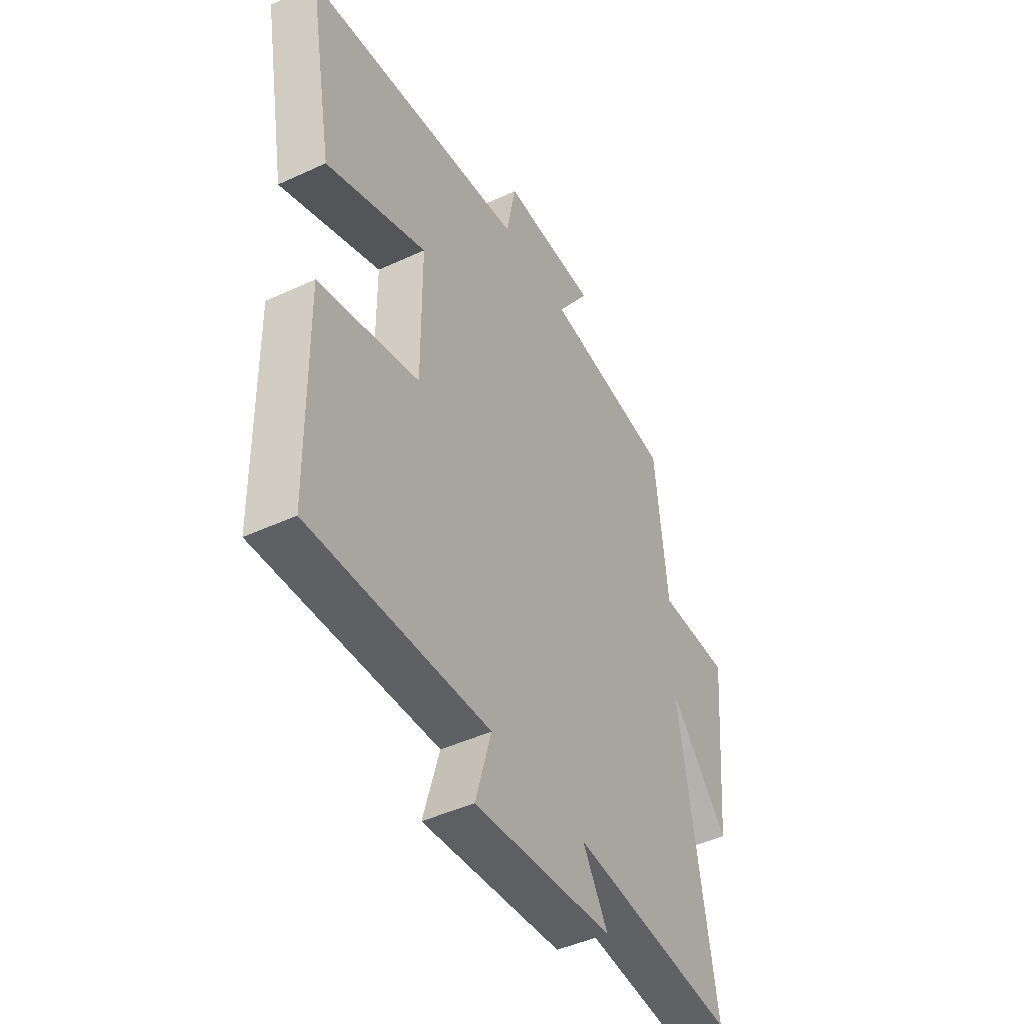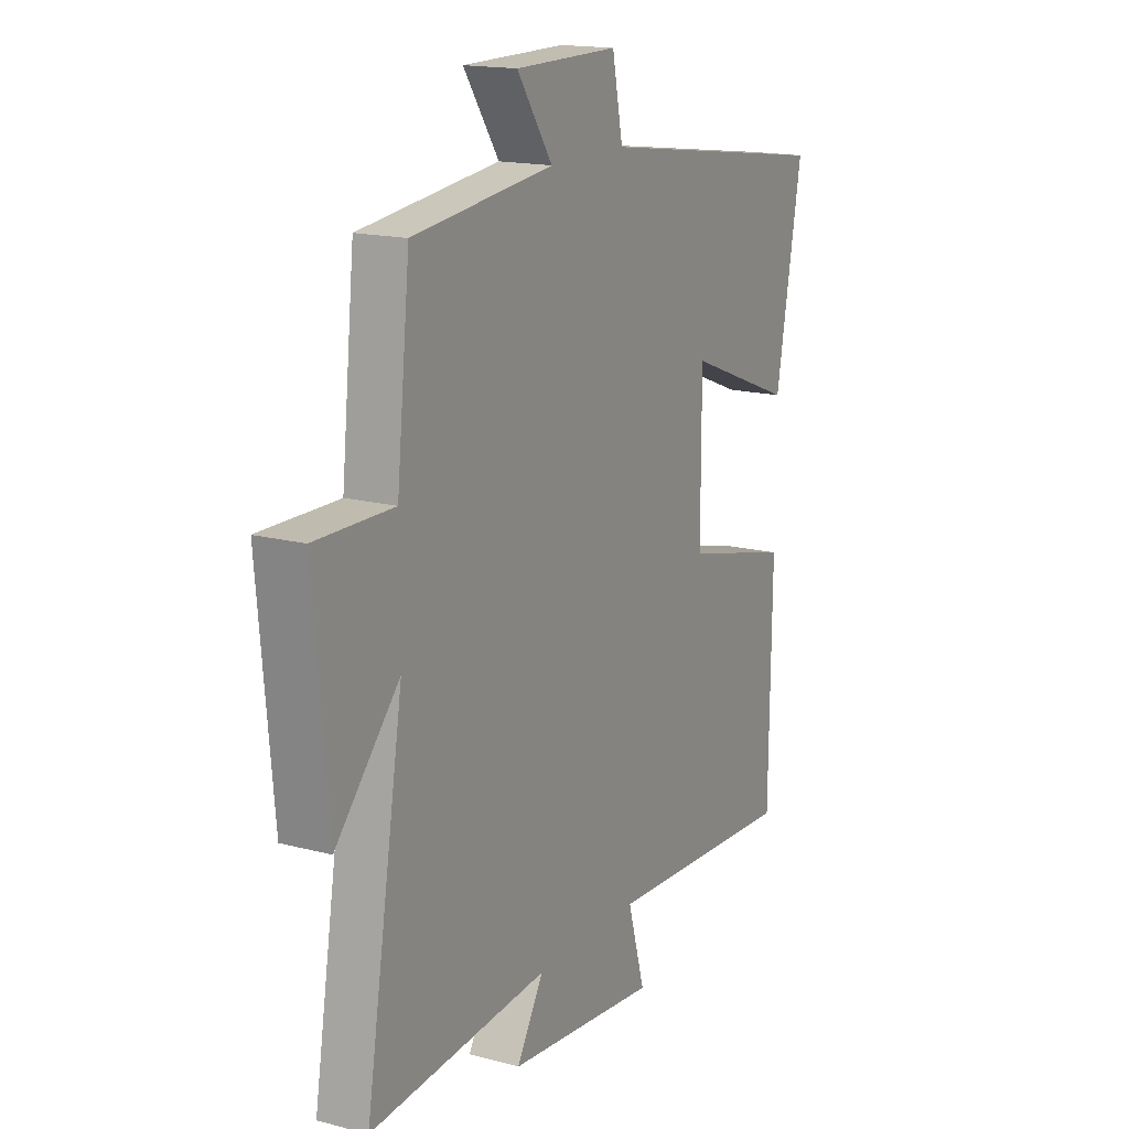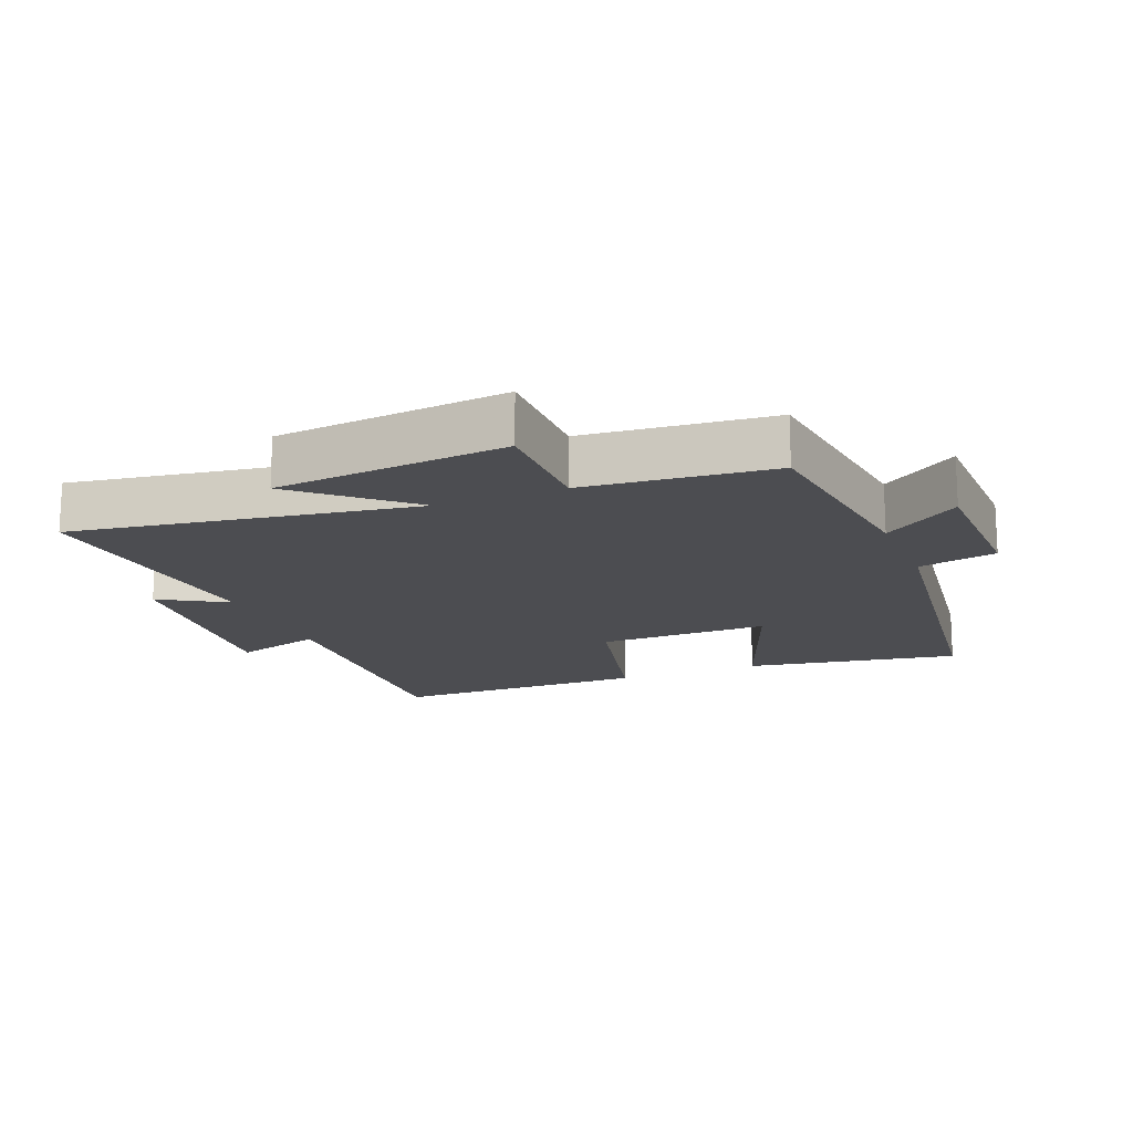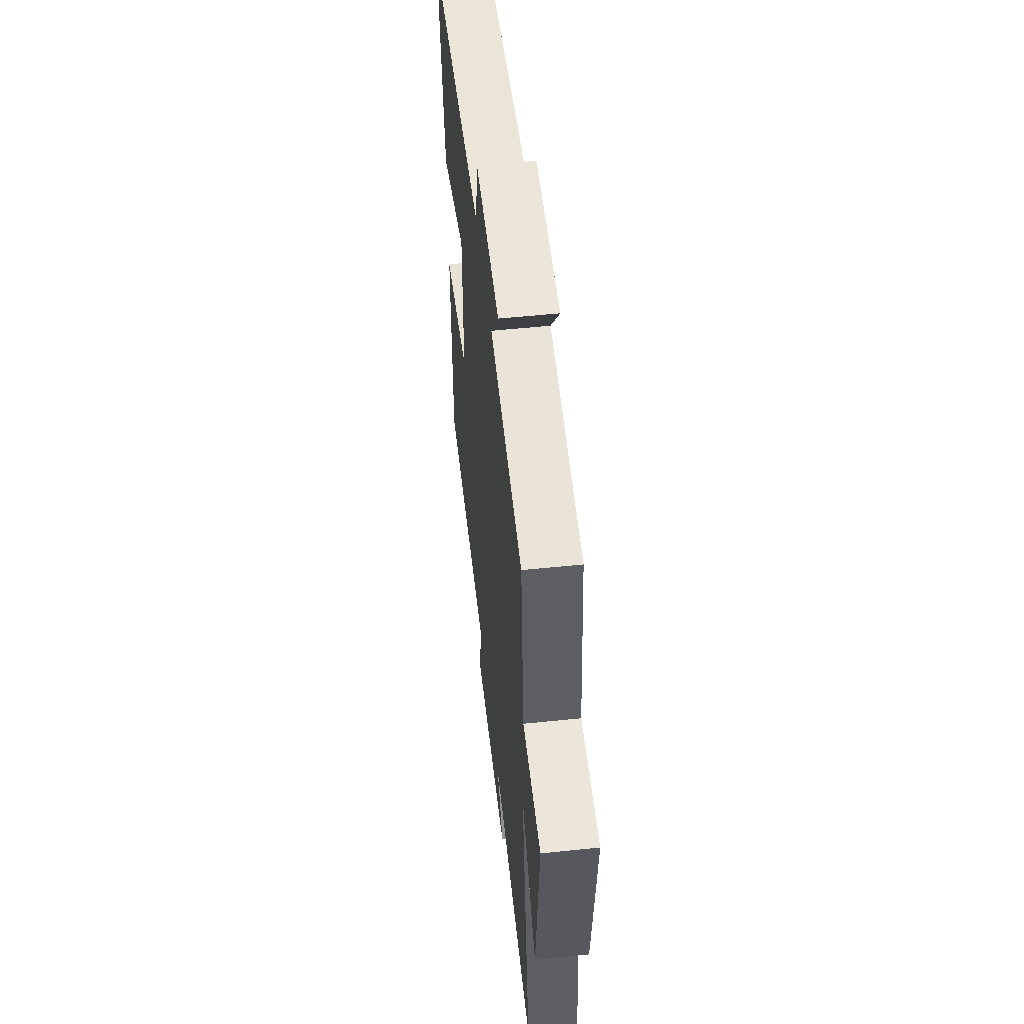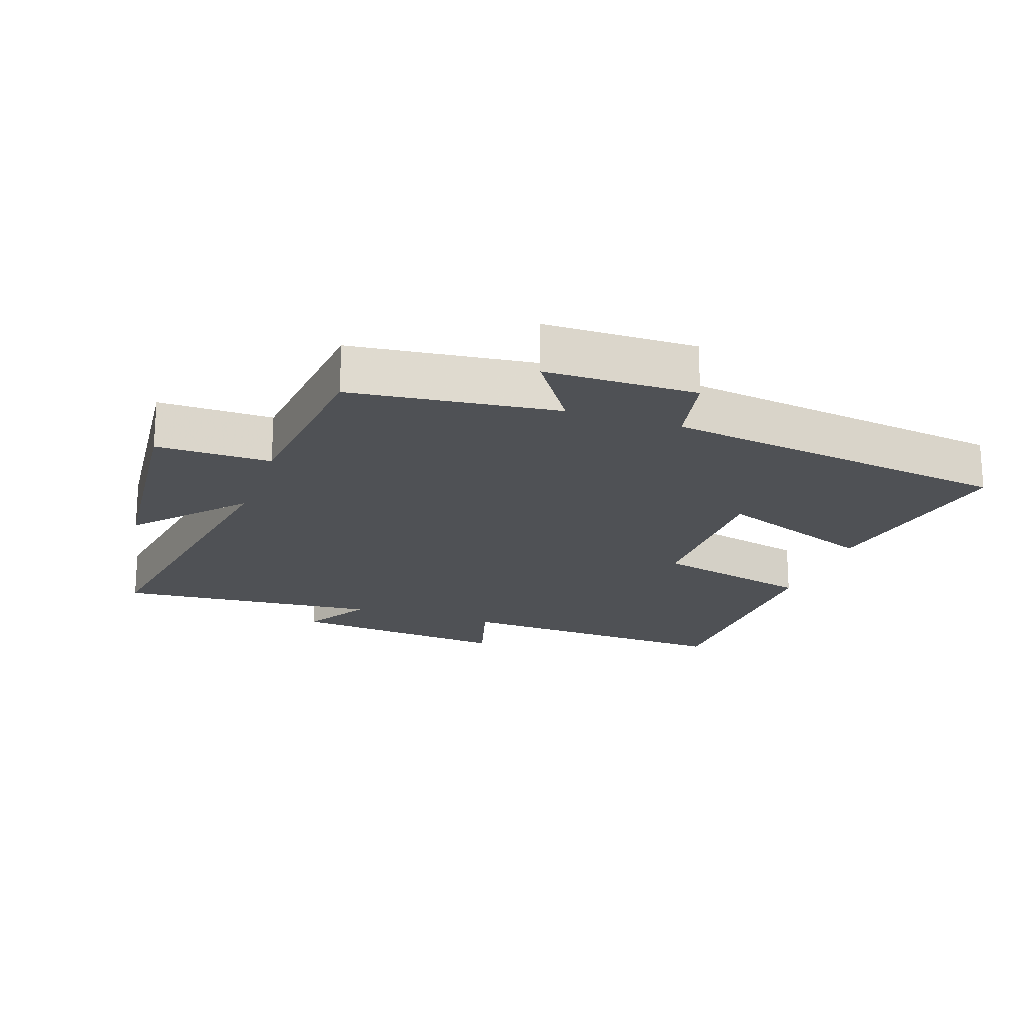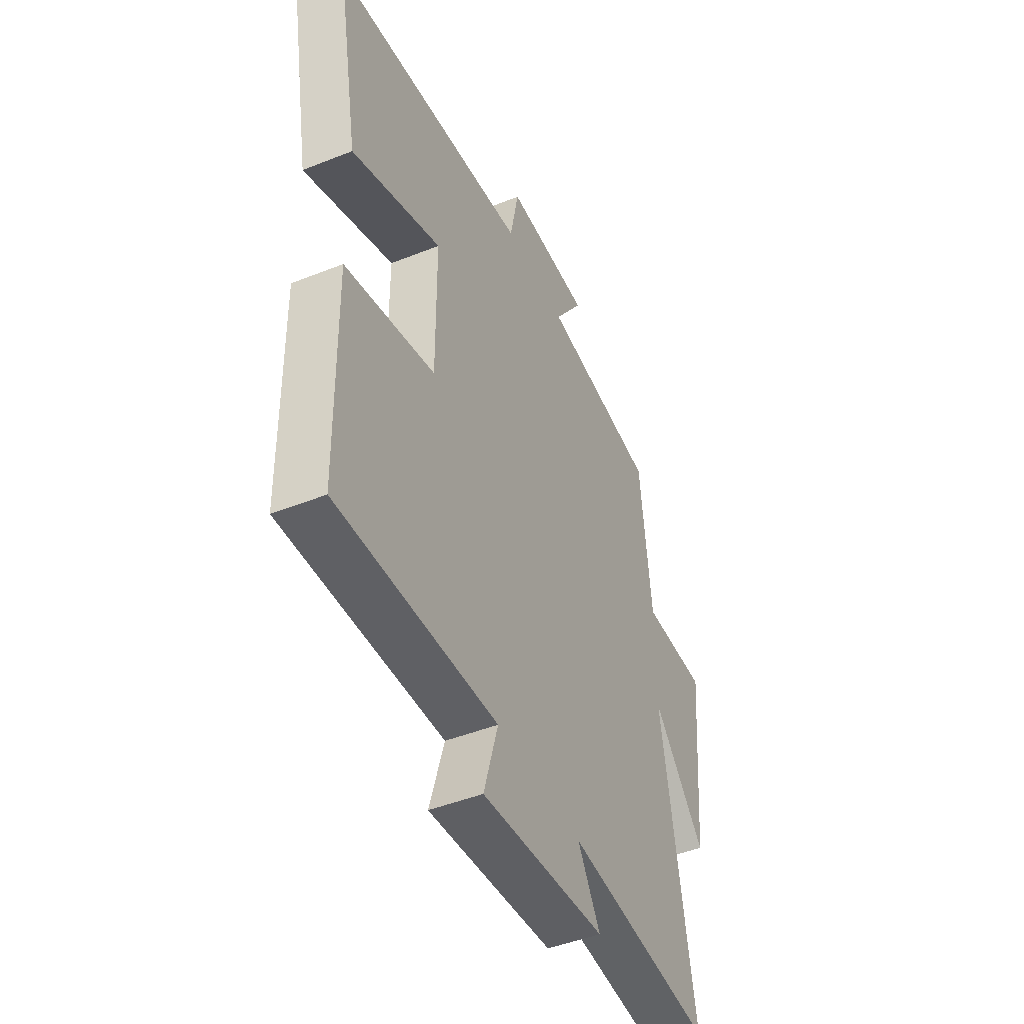
<metadata>
{"format":"obj","ext":"obj","renderer":"f3d","projection":"perspective","resolution":1024,"background":"white","views":[{"elev":-45.3,"azim":118.2,"up":"+Z"},{"elev":16.4,"azim":-61.6,"up":"+Z"},{"elev":-16.2,"azim":-67.6,"up":"+Y"},{"elev":54.7,"azim":-96.3,"up":"+Z"},{"elev":-19.9,"azim":-19.0,"up":"+Y"},{"elev":-46.3,"azim":114.5,"up":"+Z"}]}
</metadata>
<code>
v -0.586 0.07 -0.534
v -0.5 0.07 -0.015
v -0.644 0.07 -0.175
v -0.676 0.07 0.179
v -0.5 0.07 0.177
v -0.47 0.07 0.463
v -0.154 0.07 0.5
v -0.234 0.07 0.618
v -0.002 0.07 0.62
v 0.022 0.07 0.5
v 0.559 0.07 0.424
v 0.5 0.07 0.098
v 0.256 0.07 0.193
v 0.256 0.07 -0.069
v 0.5 0.07 -0.13
v 0.495 0.07 -0.523
v 0.058 0.07 -0.5
v 0.097 0.07 -0.636
v -0.243 0.07 -0.602
v -0.182 0.07 -0.5
v -0.586 0 -0.534
v -0.5 0 -0.015
v -0.644 0 -0.175
v -0.676 0 0.179
v -0.5 0 0.177
v -0.47 0 0.463
v -0.154 0 0.5
v -0.234 0 0.618
v -0.002 0 0.62
v 0.022 0 0.5
v 0.559 0 0.424
v 0.5 0 0.098
v 0.256 0 0.193
v 0.256 0 -0.069
v 0.5 0 -0.13
v 0.495 0 -0.523
v 0.058 0 -0.5
v 0.097 0 -0.636
v -0.243 0 -0.602
v -0.182 0 -0.5
f 17 18 19 20
f 14 15 16 17
f 13 14 17 20
f 10 11 12 13
f 20 1 2
f 13 20 2
f 10 13 2
f 7 8 9 10
f 7 10 2
f 6 7 2
f 5 6 2
f 2 3 4 5
f 40 39 38 37
f 37 36 35 34
f 40 37 34 33
f 33 32 31 30
f 22 21 40
f 22 40 33
f 22 33 30
f 30 29 28 27
f 22 30 27
f 22 27 26
f 22 26 25
f 25 24 23 22
f 1 21 22 2
f 2 22 23 3
f 3 23 24 4
f 4 24 25 5
f 5 25 26 6
f 6 26 27 7
f 7 27 28 8
f 8 28 29 9
f 9 29 30 10
f 10 30 31 11
f 11 31 32 12
f 12 32 33 13
f 13 33 34 14
f 14 34 35 15
f 15 35 36 16
f 16 36 37 17
f 17 37 38 18
f 18 38 39 19
f 19 39 40 20
f 20 40 21 1

</code>
